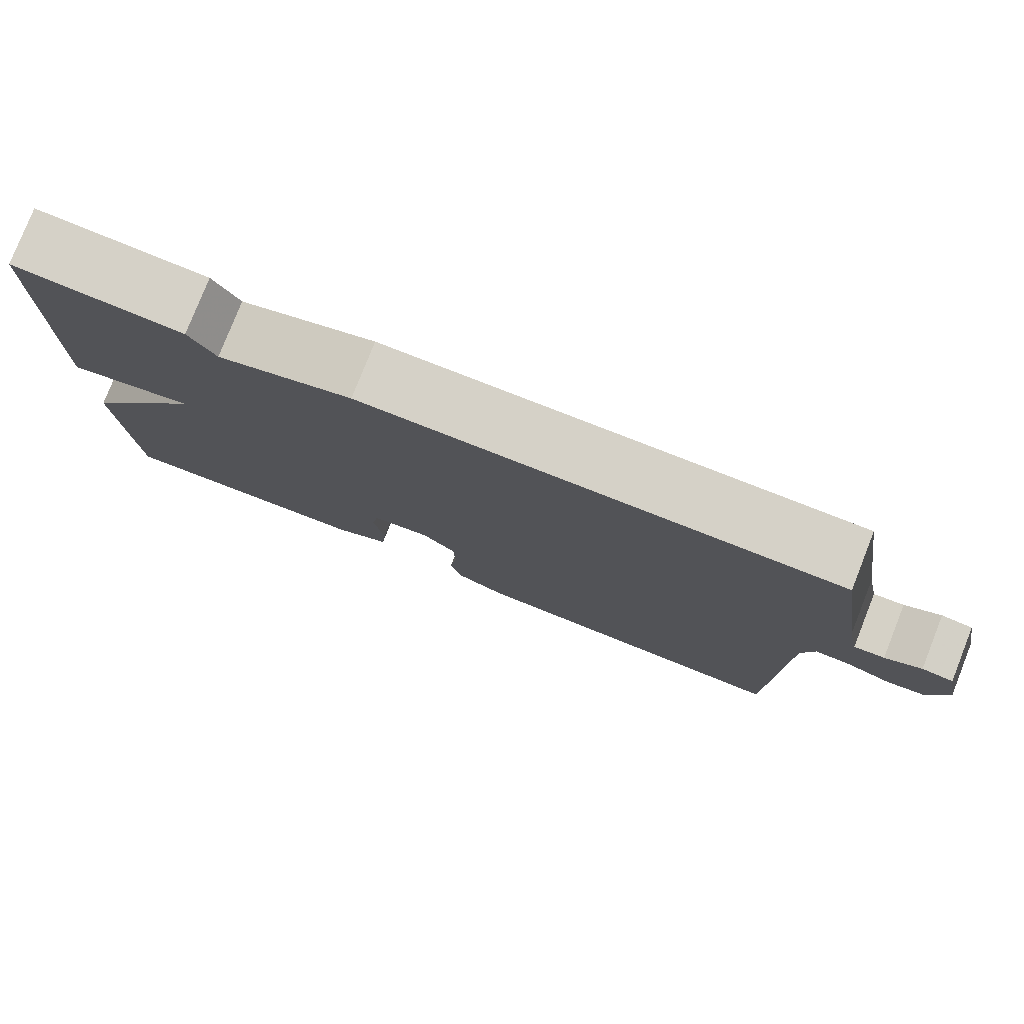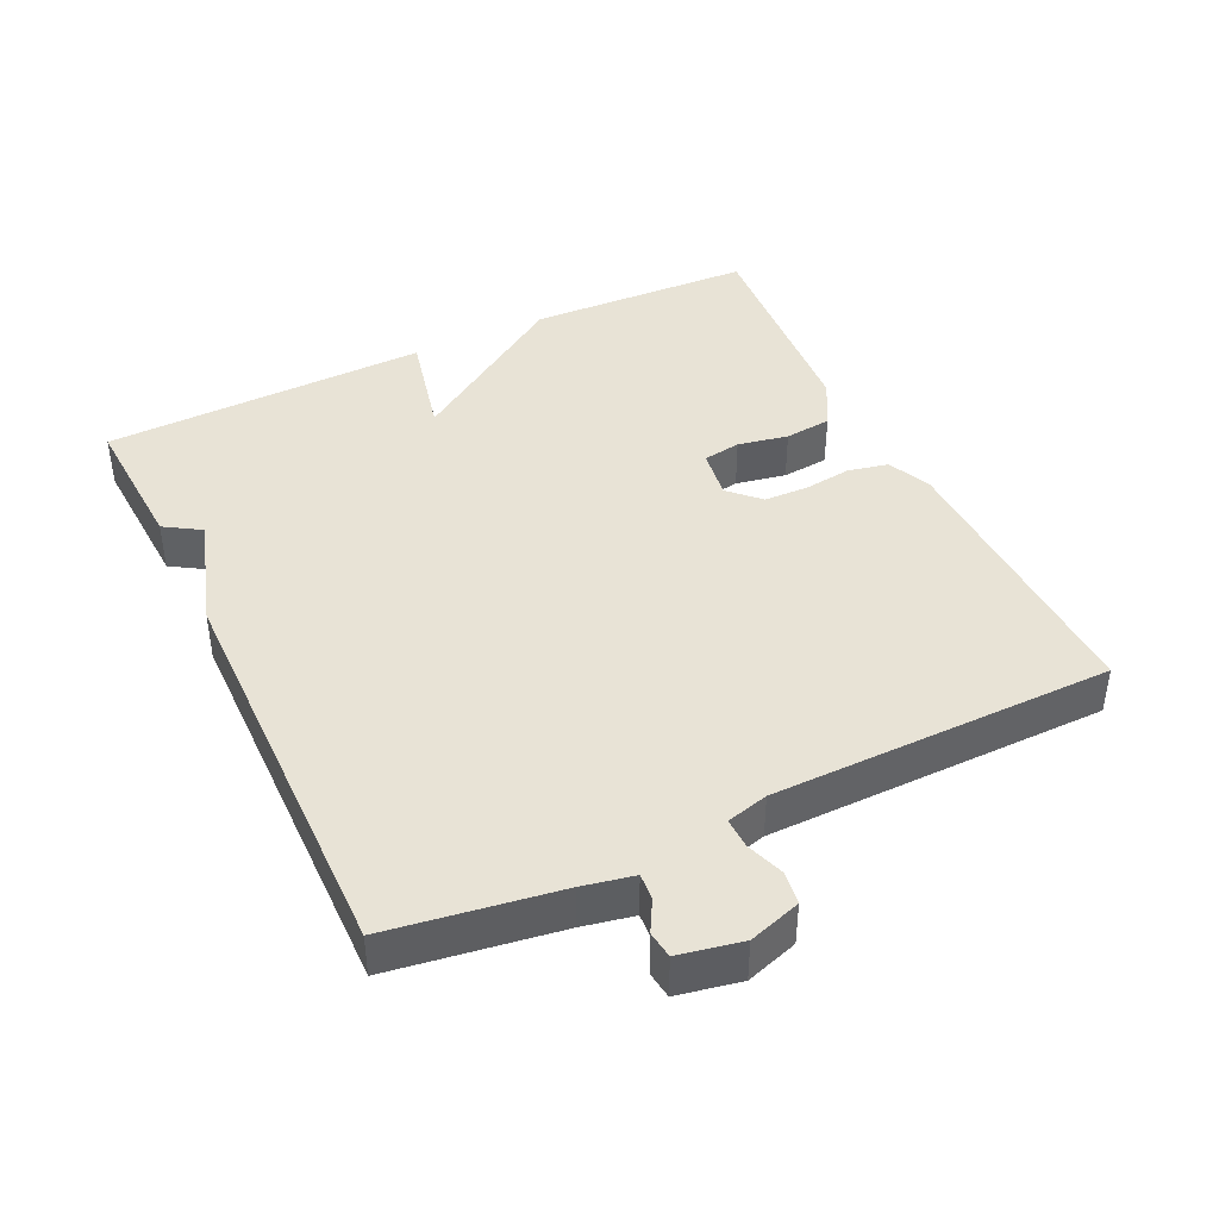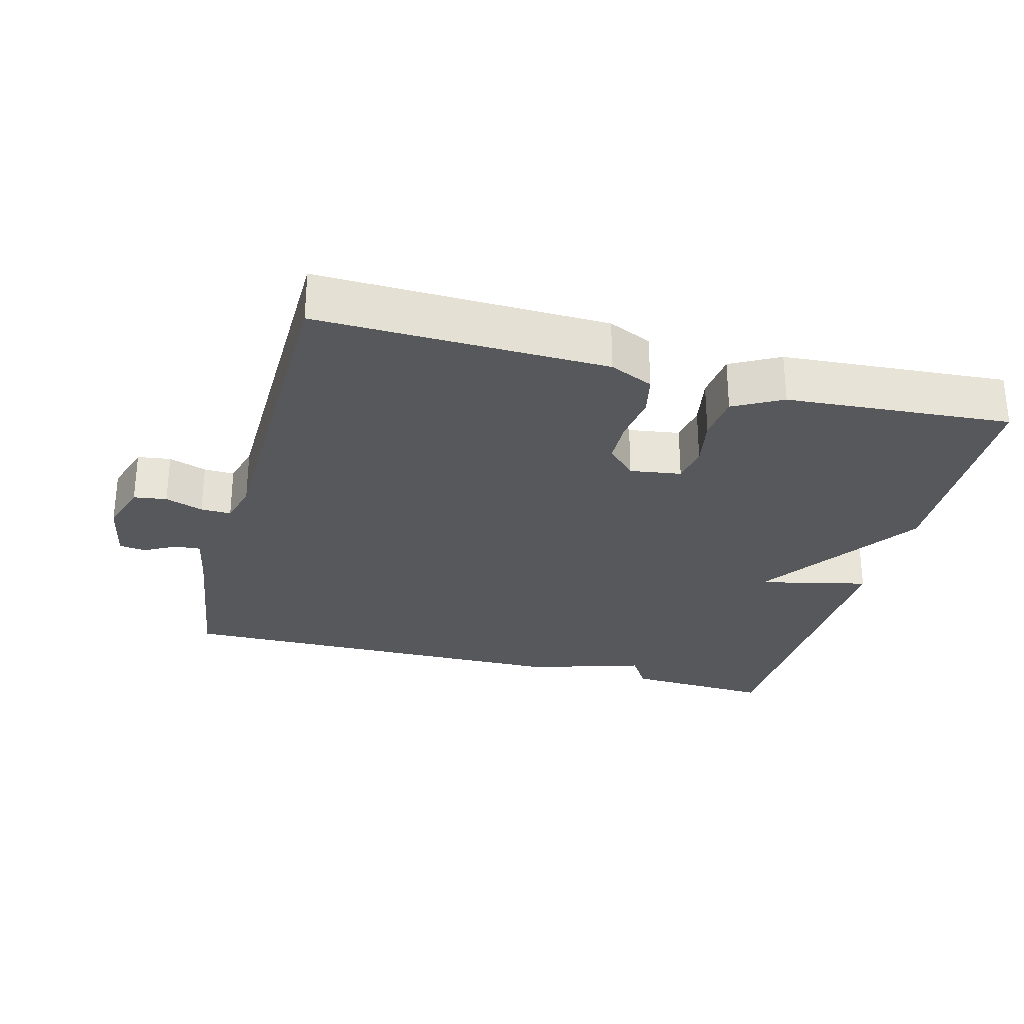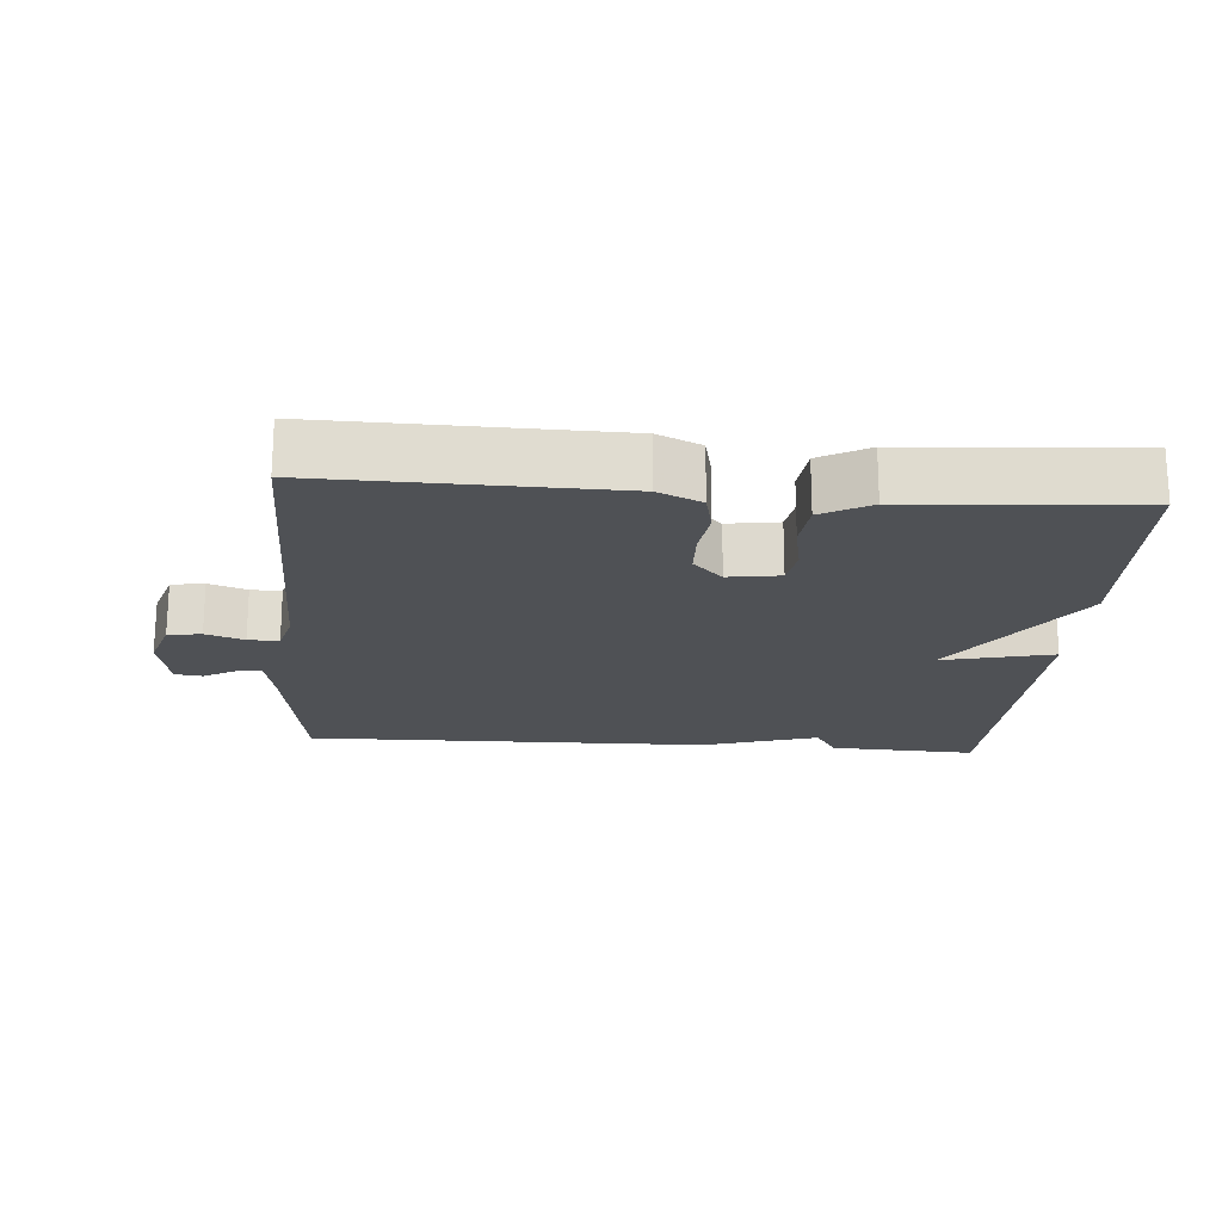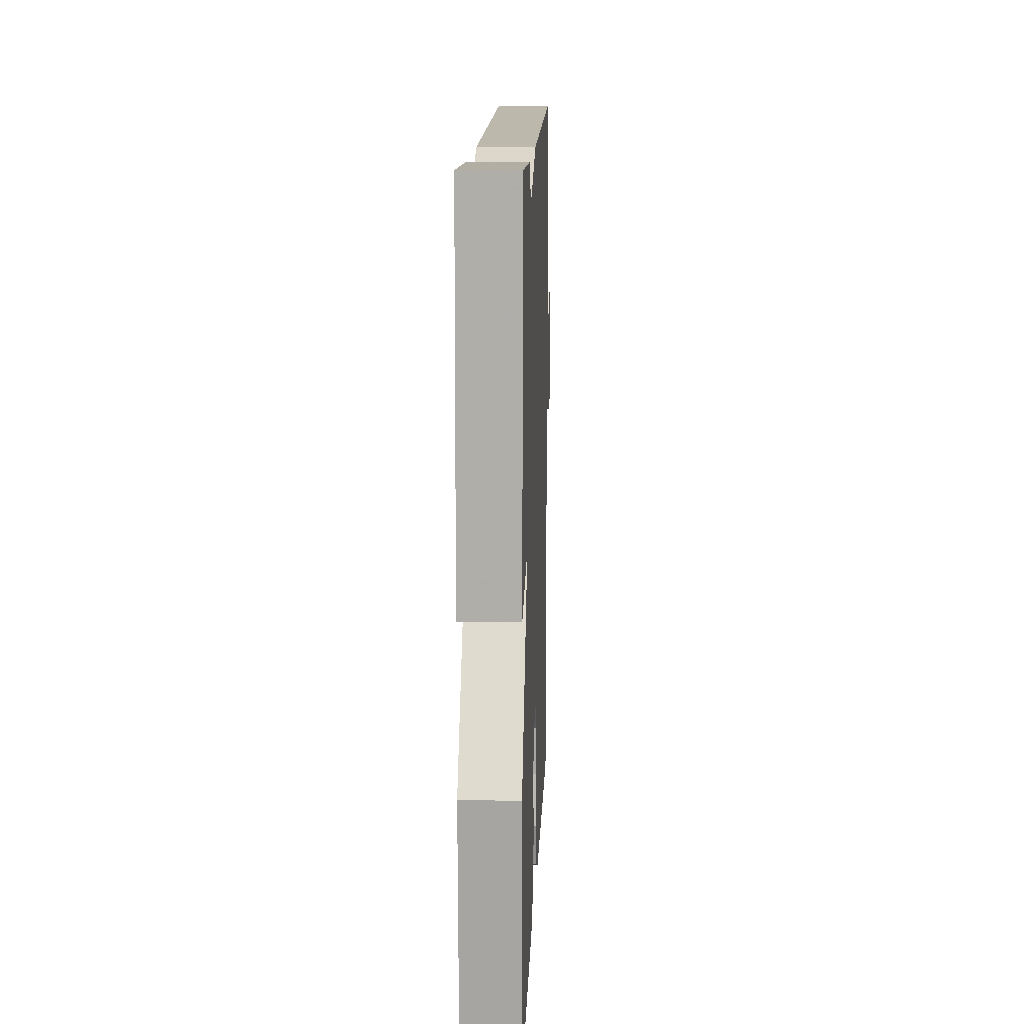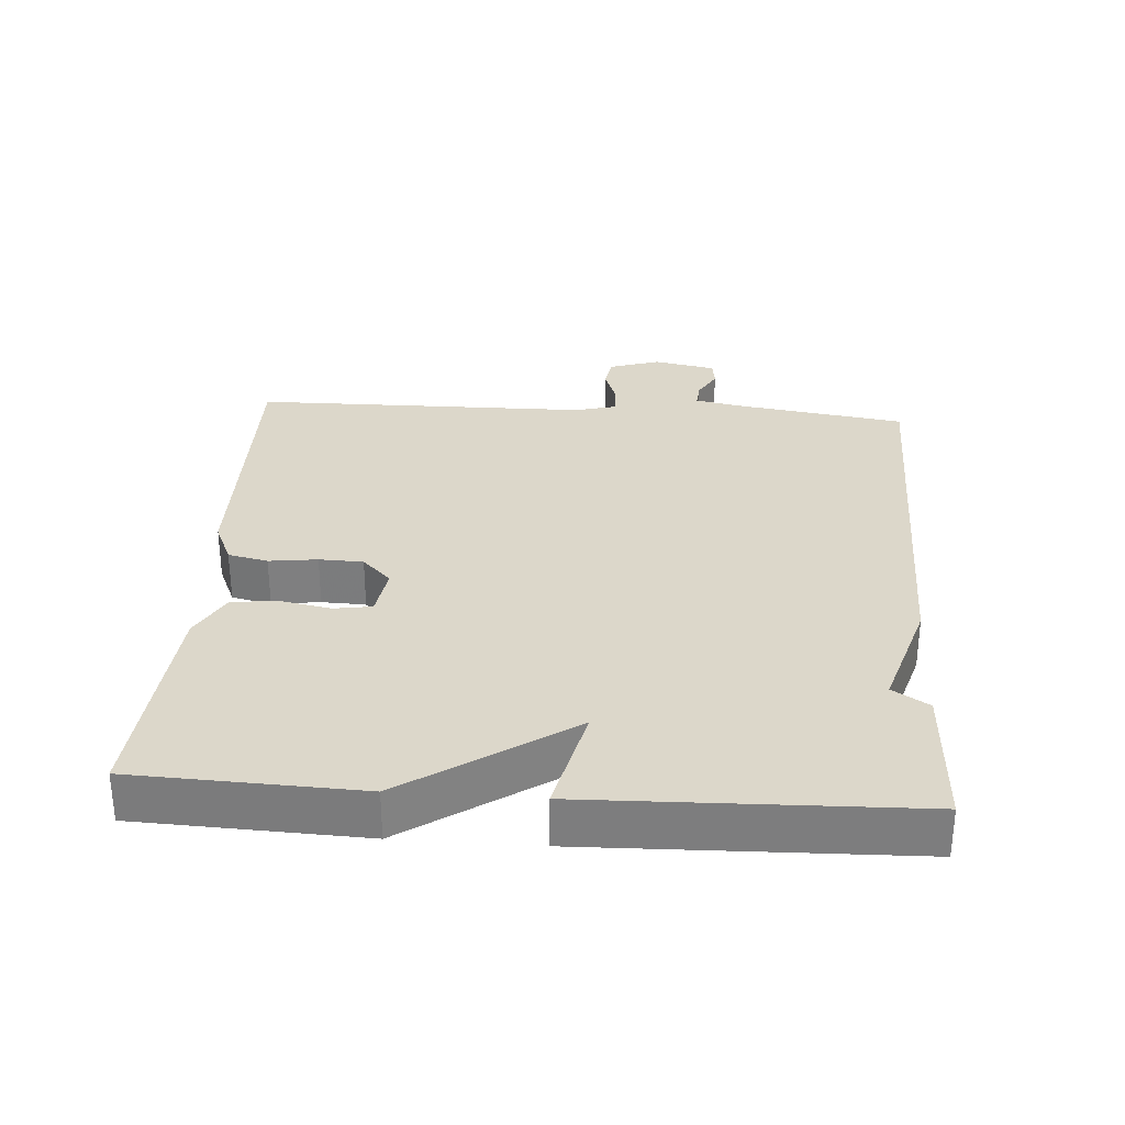
<metadata>
{"format":"obj","ext":"obj","renderer":"f3d","projection":"perspective","resolution":1024,"background":"white","views":[{"elev":79.0,"azim":21.6,"up":"+Z"},{"elev":41.6,"azim":64.4,"up":"+Y"},{"elev":-28.4,"azim":165.0,"up":"+Y"},{"elev":-19.7,"azim":175.5,"up":"+Y"},{"elev":13.7,"azim":-87.7,"up":"+Z"},{"elev":30.6,"azim":-86.0,"up":"+Y"}]}
</metadata>
<code>
v -0.5 0.07 -0.5
v -0.513 0.07 -0.173
v -0.354 0.07 0.064
v -0.513 0.07 0.027
v -0.5 0.07 0.5
v -0.288 0.07 0.49
v -0.255 0.07 0.438
v -0.088 0.07 0.49
v 0.5 0.07 0.5
v 0.537 0.07 0.257
v 0.552 0.07 0.183
v 0.59 0.07 0.186
v 0.635 0.07 0.211
v 0.674 0.07 0.206
v 0.692 0.07 0.115
v 0.668 0.07 0.04
v 0.62 0.07 0.033
v 0.565 0.07 0.052
v 0.521 0.07 0.053
v 0.505 0.07 -0.007
v 0.5 0.07 -0.5
v 0.082 0.07 -0.492
v 0.019 0.07 -0.464
v 0.006 0.07 -0.406
v 0.015 0.07 -0.336
v 0.013 0.07 -0.272
v -0.029 0.07 -0.23
v -0.103 0.07 -0.241
v -0.112 0.07 -0.296
v -0.098 0.07 -0.369
v -0.105 0.07 -0.437
v -0.175 0.07 -0.475
v -0.5 0 -0.5
v -0.513 0 -0.173
v -0.354 0 0.064
v -0.513 0 0.027
v -0.5 0 0.5
v -0.288 0 0.49
v -0.255 0 0.438
v -0.088 0 0.49
v 0.5 0 0.5
v 0.537 0 0.257
v 0.552 0 0.183
v 0.59 0 0.186
v 0.635 0 0.211
v 0.674 0 0.206
v 0.692 0 0.115
v 0.668 0 0.04
v 0.62 0 0.033
v 0.565 0 0.052
v 0.521 0 0.053
v 0.505 0 -0.007
v 0.5 0 -0.5
v 0.082 0 -0.492
v 0.019 0 -0.464
v 0.006 0 -0.406
v 0.015 0 -0.336
v 0.013 0 -0.272
v -0.029 0 -0.23
v -0.103 0 -0.241
v -0.112 0 -0.296
v -0.098 0 -0.369
v -0.105 0 -0.437
v -0.175 0 -0.475
f 1 2 3
f 32 1 3
f 31 32 3
f 30 31 3
f 29 30 3
f 28 29 3
f 27 28 3
f 23 24 25
f 22 23 25
f 21 22 25
f 20 21 25
f 19 20 25 26
f 16 17 18
f 15 16 18
f 14 15 18
f 13 14 18
f 12 13 18
f 11 12 18 19
f 19 26 27
f 11 19 27
f 10 11 27
f 10 27 3
f 9 10 3
f 8 9 3
f 7 8 3
f 5 6 7
f 4 5 7
f 3 4 7
f 35 34 33
f 35 33 64
f 35 64 63
f 35 63 62
f 35 62 61
f 35 61 60
f 35 60 59
f 57 56 55
f 57 55 54
f 57 54 53
f 57 53 52
f 58 57 52 51
f 50 49 48
f 50 48 47
f 50 47 46
f 50 46 45
f 50 45 44
f 51 50 44 43
f 59 58 51
f 59 51 43
f 59 43 42
f 35 59 42
f 35 42 41
f 35 41 40
f 35 40 39
f 39 38 37
f 39 37 36
f 39 36 35
f 1 33 34 2
f 2 34 35 3
f 3 35 36 4
f 4 36 37 5
f 5 37 38 6
f 6 38 39 7
f 7 39 40 8
f 8 40 41 9
f 9 41 42 10
f 10 42 43 11
f 11 43 44 12
f 12 44 45 13
f 13 45 46 14
f 14 46 47 15
f 15 47 48 16
f 16 48 49 17
f 17 49 50 18
f 18 50 51 19
f 19 51 52 20
f 20 52 53 21
f 21 53 54 22
f 22 54 55 23
f 23 55 56 24
f 24 56 57 25
f 25 57 58 26
f 26 58 59 27
f 27 59 60 28
f 28 60 61 29
f 29 61 62 30
f 30 62 63 31
f 31 63 64 32
f 32 64 33 1

</code>
